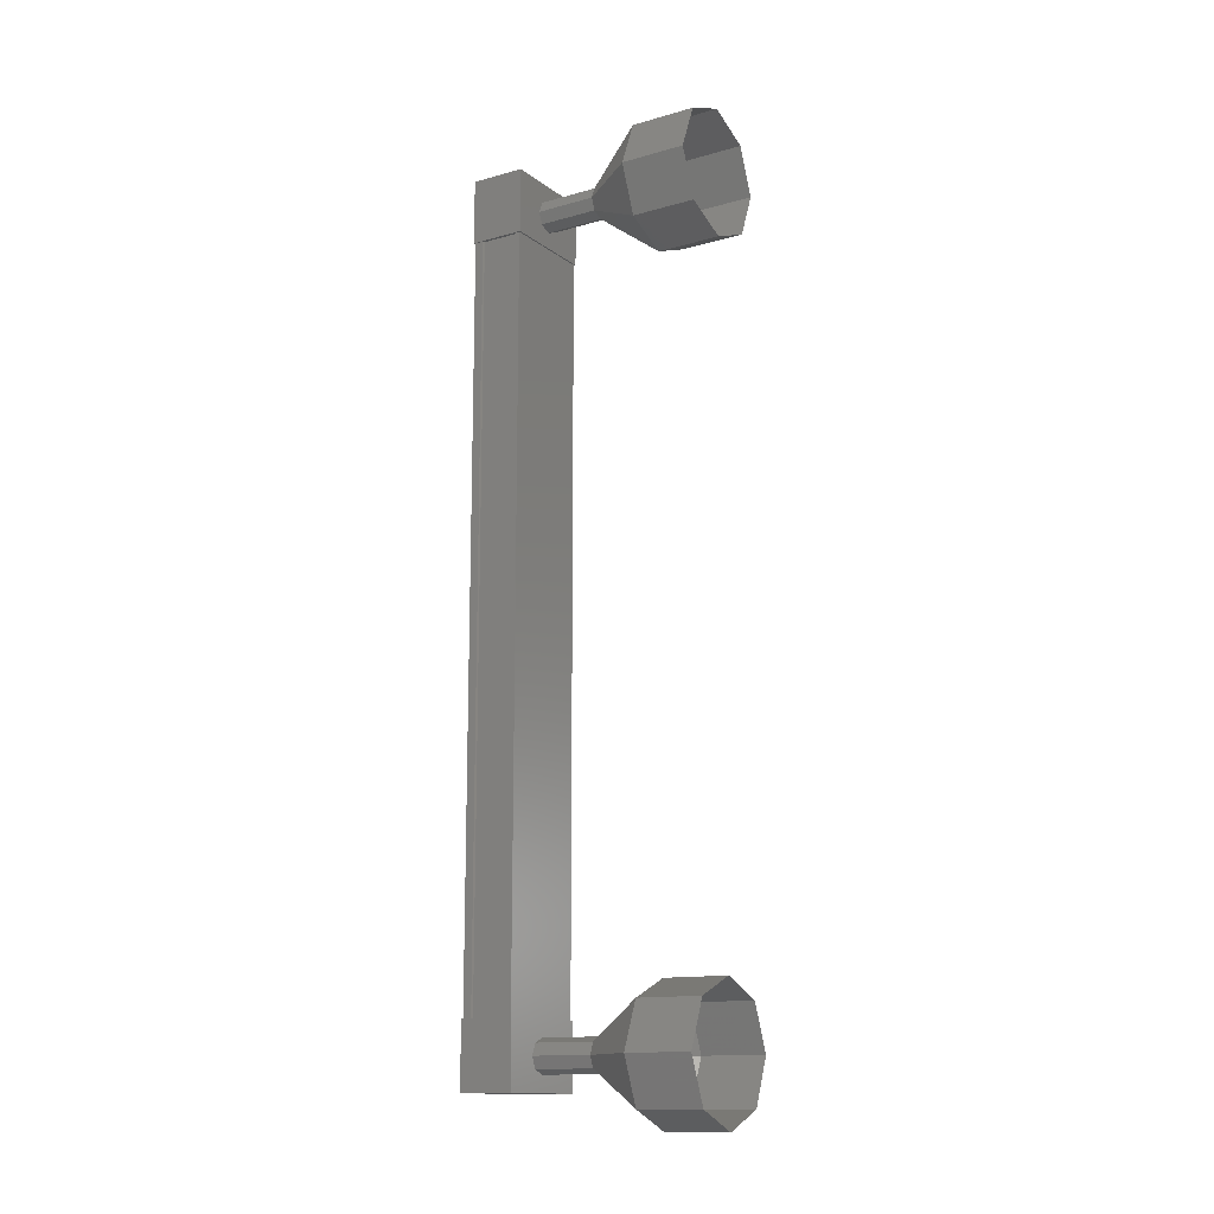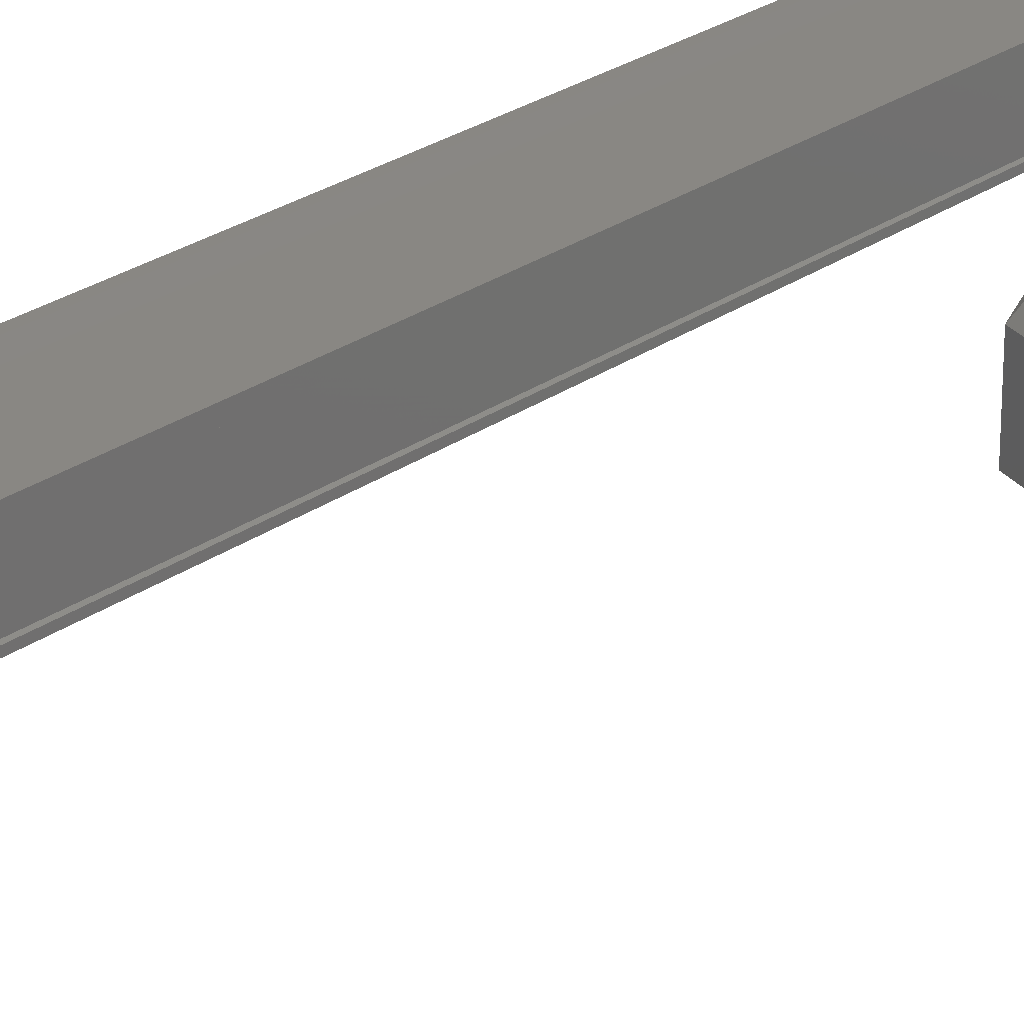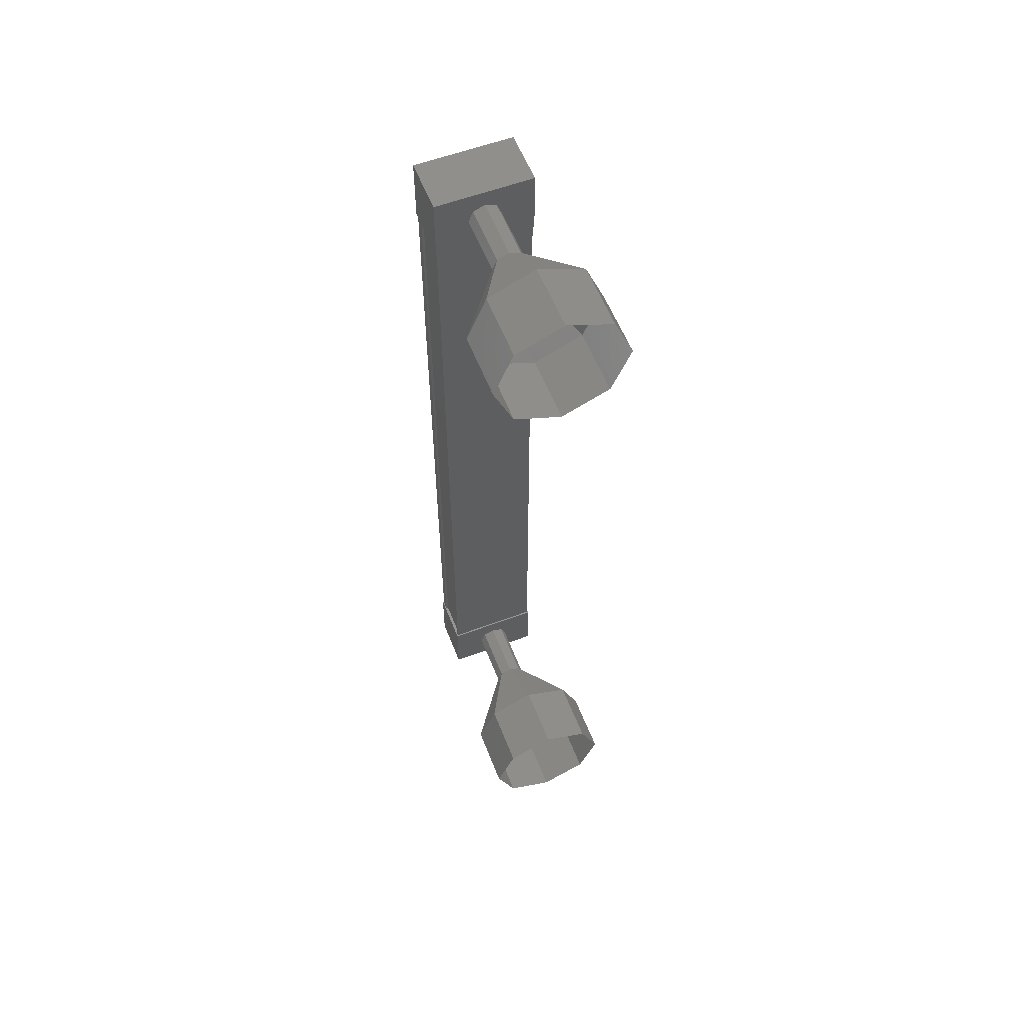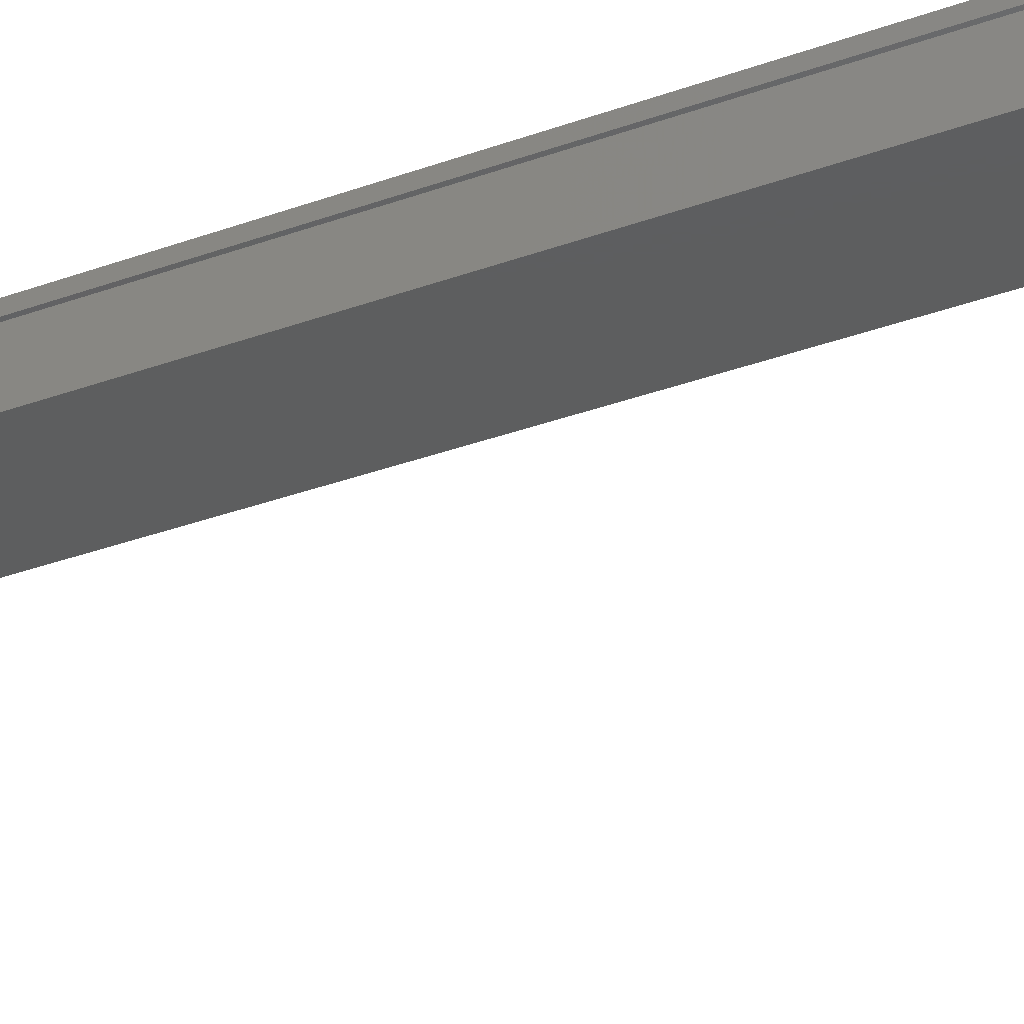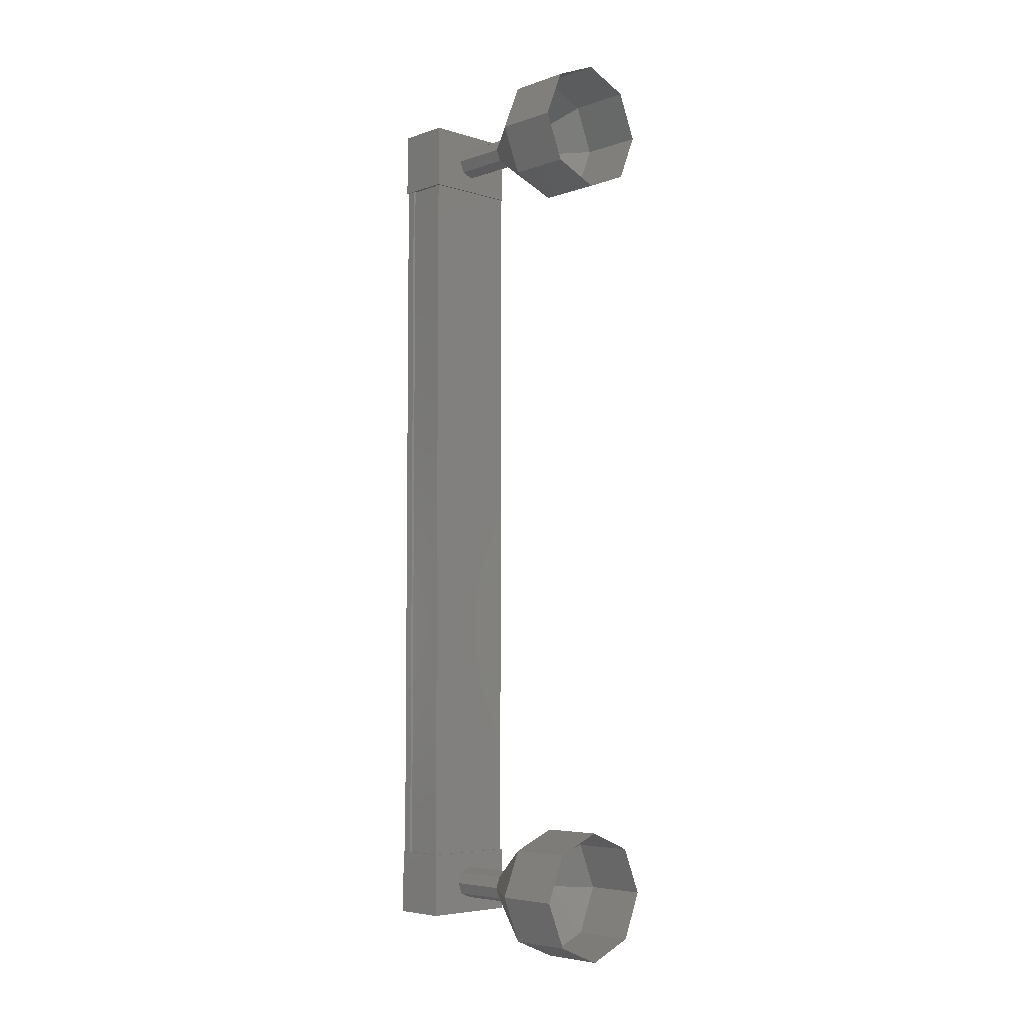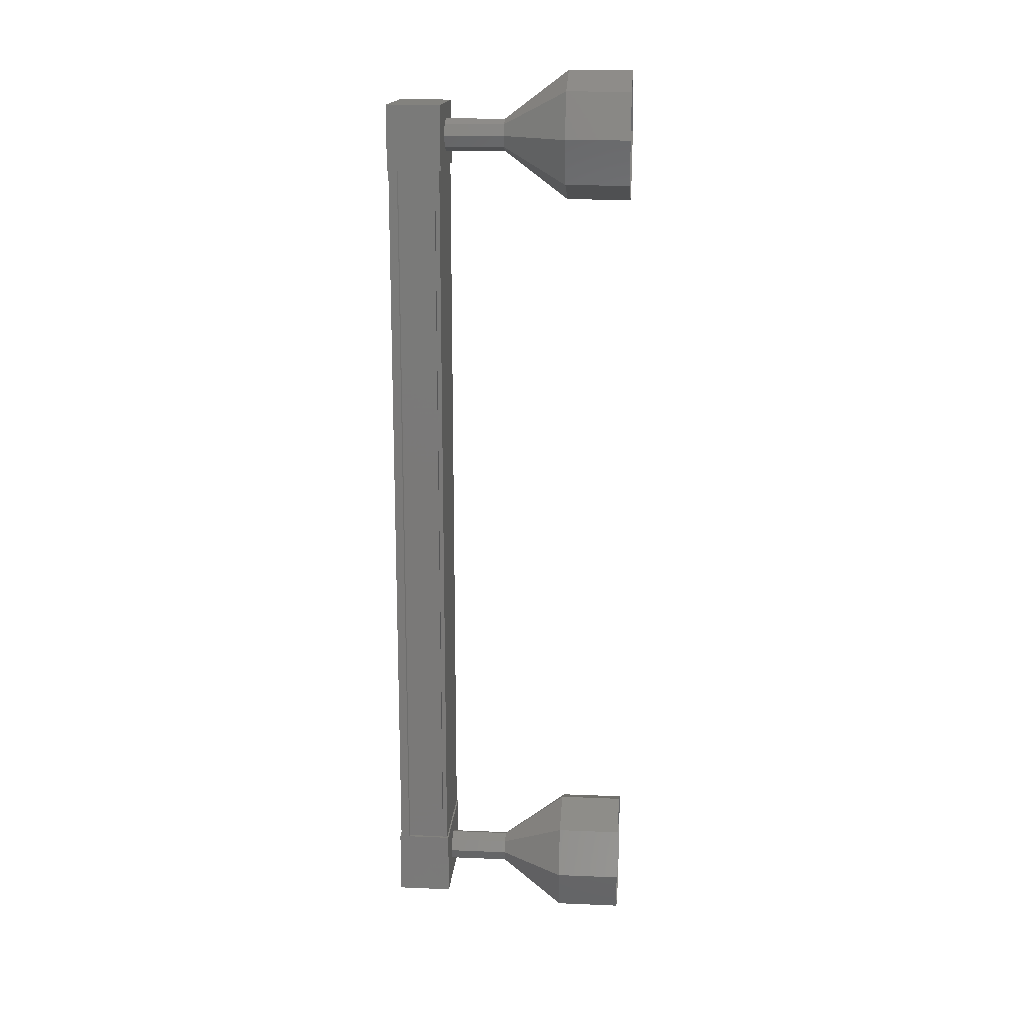
<metadata>
{"format":"stl","ext":"stl","renderer":"f3d","projection":"perspective","resolution":1024,"background":"white","views":[{"elev":-13.7,"azim":-57.7,"up":"+Z"},{"elev":25.2,"azim":-139.2,"up":"+Y"},{"elev":57.6,"azim":-21.2,"up":"+Z"},{"elev":-33.2,"azim":-63.1,"up":"+Y"},{"elev":-5.4,"azim":-43.3,"up":"+Z"},{"elev":16.5,"azim":-85.2,"up":"+Z"}]}
</metadata>
<code>
# stl→obj: 108 verts, 152 faces
v -80.83 166.9 235.6
v -80.92 167 235.6
v -80.92 167 248.3
v -81.02 167 248.3
v -79.73 166.9 248.3
v -79.65 167 248.3
v -79.65 167 235.6
v -79.55 167 248.3
v -79.55 167 235.6
v -79.55 166.2 248.3
v -79.55 166.2 235.6
v -79.58 166.2 248.3
v -79.58 166.2 235.6
v -79.58 166.8 235.6
v -80.83 166.9 248.3
v -79.73 166.9 235.6
v -79.55 166.8 235.6
v -79.55 166.8 248.3
v -79.58 166.8 248.3
v -81.04 167 248.7
v -79.53 166.1 248.7
v -79.53 167 248.7
v -79.53 167 247.7
v -81.04 167 247.7
v -79.53 166.1 247.7
v -81.04 166.1 247.7
v -81.04 166.1 248.7
v -79.53 167 236.2
v -81.04 167 236.2
v -79.53 166.1 236.2
v -81.04 166.1 236.2
v -81.04 166.1 235.2
v -81.04 167 235.2
v -79.53 167 235.2
v -79.53 166.1 235.2
v -81.02 167 235.6
v -81.02 166.8 235.6
v -81.02 166.8 248.3
v -80.99 166.8 235.6
v -80.99 166.8 248.3
v -80.99 166.2 235.6
v -80.99 166.2 248.3
v -81.02 166.2 235.6
v -81.02 166.2 248.3
v -80.28 164.2 234.7
v -80.28 163.2 234.7
v -80.99 164.2 235
v -80.99 163.2 235
v -81.28 164.2 235.7
v -81.28 163.2 235.7
v -80.99 164.2 236.4
v -80.99 163.2 236.4
v -80.28 164.2 236.7
v -80.28 163.2 236.7
v -79.58 164.2 236.4
v -79.58 163.2 236.4
v -79.28 164.2 235.7
v -79.28 163.2 235.7
v -79.58 164.2 235
v -79.58 163.2 235
v -80.28 165.2 235.5
v -80.46 165.2 235.6
v -80.53 165.2 235.7
v -80.46 165.2 235.9
v -80.28 165.2 236
v -80.11 165.2 235.9
v -80.03 165.2 235.7
v -80.11 165.2 235.6
v -80.11 165.2 248.4
v -80.28 166.2 248.4
v -80.28 165.2 248.4
v -80.46 166.2 248.4
v -80.46 165.2 248.4
v -80.53 166.2 248.2
v -80.53 165.2 248.2
v -80.46 166.2 248
v -80.46 165.2 248
v -80.28 166.2 247.9
v -80.28 165.2 247.9
v -80.11 166.2 248
v -80.11 165.2 248
v -80.03 166.2 248.2
v -80.03 165.2 248.2
v -80.11 166.2 248.4
v -79.58 163.2 248.9
v -80.28 164.2 249.2
v -80.28 163.2 249.2
v -80.99 164.2 248.9
v -80.99 163.2 248.9
v -81.28 164.2 248.2
v -81.28 163.2 248.2
v -80.99 164.2 247.5
v -80.99 163.2 247.5
v -80.28 164.2 247.2
v -80.28 163.2 247.2
v -79.58 164.2 247.5
v -79.58 163.2 247.5
v -79.28 164.2 248.2
v -79.28 163.2 248.2
v -79.58 164.2 248.9
v -80.11 166.2 235.6
v -80.28 166.2 235.5
v -80.46 166.2 235.6
v -80.53 166.2 235.7
v -80.46 166.2 235.9
v -80.28 166.2 236
v -80.11 166.2 235.9
v -80.03 166.2 235.7
f 1 2 3
f 3 2 4
f 5 6 7
f 7 6 8
f 8 9 7
f 10 11 12
f 12 11 13
f 13 14 12
f 3 15 1
f 1 15 5
f 5 16 1
f 7 16 5
f 9 8 17
f 17 8 18
f 18 14 17
f 19 14 18
f 12 14 19
f 20 21 22
f 22 21 23
f 23 24 22
f 25 24 23
f 26 24 25
f 25 21 26
f 26 21 27
f 27 21 20
f 20 24 27
f 22 24 20
f 28 29 30
f 30 29 31
f 31 32 30
f 29 32 31
f 33 32 29
f 29 34 33
f 33 34 32
f 32 34 35
f 35 30 32
f 34 30 35
f 28 30 34
f 34 29 28
f 2 36 4
f 4 36 37
f 37 38 4
f 39 38 37
f 40 38 39
f 39 41 40
f 40 41 42
f 42 41 43
f 43 44 42
f 43 44 43
f 44 44 43
f 43 11 44
f 44 11 10
f 10 11 10
f 25 23 21
f 24 26 27
f 11 11 10
f 45 46 47
f 47 46 48
f 48 49 47
f 50 49 48
f 51 49 50
f 50 52 51
f 51 52 53
f 53 52 54
f 54 55 53
f 56 55 54
f 57 55 56
f 56 58 57
f 57 58 59
f 59 58 60
f 60 45 59
f 46 45 60
f 61 45 62
f 62 45 47
f 47 63 62
f 49 63 47
f 64 63 49
f 49 51 64
f 64 51 65
f 65 51 53
f 53 66 65
f 55 66 53
f 67 66 55
f 55 57 67
f 67 57 68
f 68 57 59
f 59 61 68
f 45 61 59
f 69 70 71
f 71 70 72
f 72 73 71
f 74 73 72
f 75 73 74
f 74 76 75
f 75 76 77
f 77 76 78
f 78 79 77
f 80 79 78
f 81 79 80
f 80 82 81
f 81 82 83
f 83 82 84
f 84 69 83
f 70 69 84
f 85 86 87
f 87 86 88
f 88 89 87
f 90 89 88
f 91 89 90
f 90 92 91
f 91 92 93
f 93 92 94
f 94 95 93
f 96 95 94
f 97 95 96
f 96 98 97
f 97 98 99
f 99 98 100
f 100 85 99
f 86 85 100
f 100 71 86
f 86 71 73
f 73 88 86
f 75 88 73
f 90 88 75
f 75 77 90
f 90 77 92
f 92 77 79
f 79 94 92
f 81 94 79
f 96 94 81
f 81 83 96
f 96 83 98
f 98 83 69
f 69 100 98
f 71 100 69
f 101 68 102
f 102 68 61
f 61 103 102
f 62 103 61
f 104 103 62
f 62 63 104
f 104 63 105
f 105 63 64
f 64 106 105
f 65 106 64
f 107 106 65
f 65 66 107
f 107 66 108
f 108 66 67
f 67 101 108
f 68 101 67

</code>
